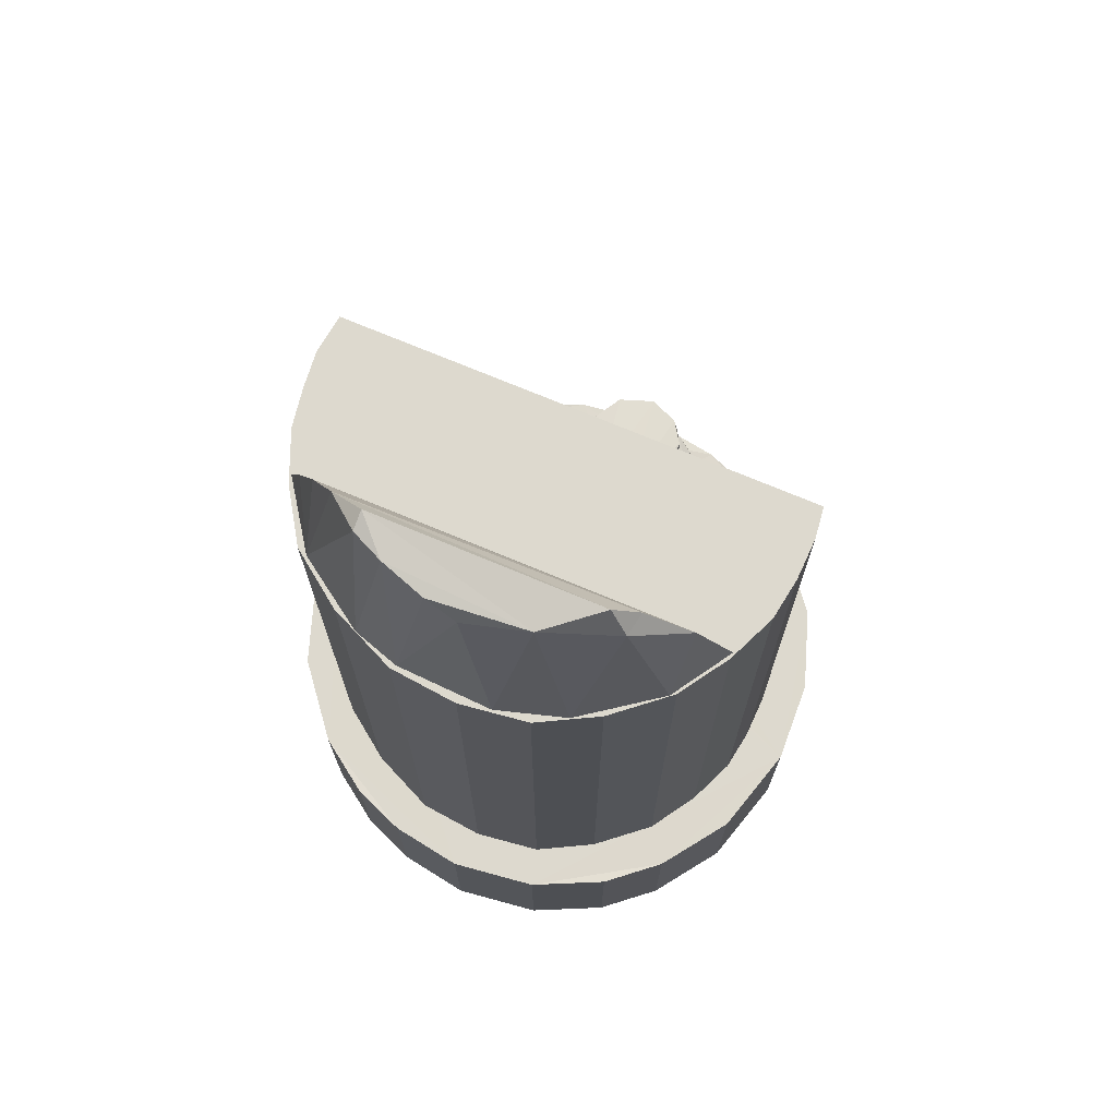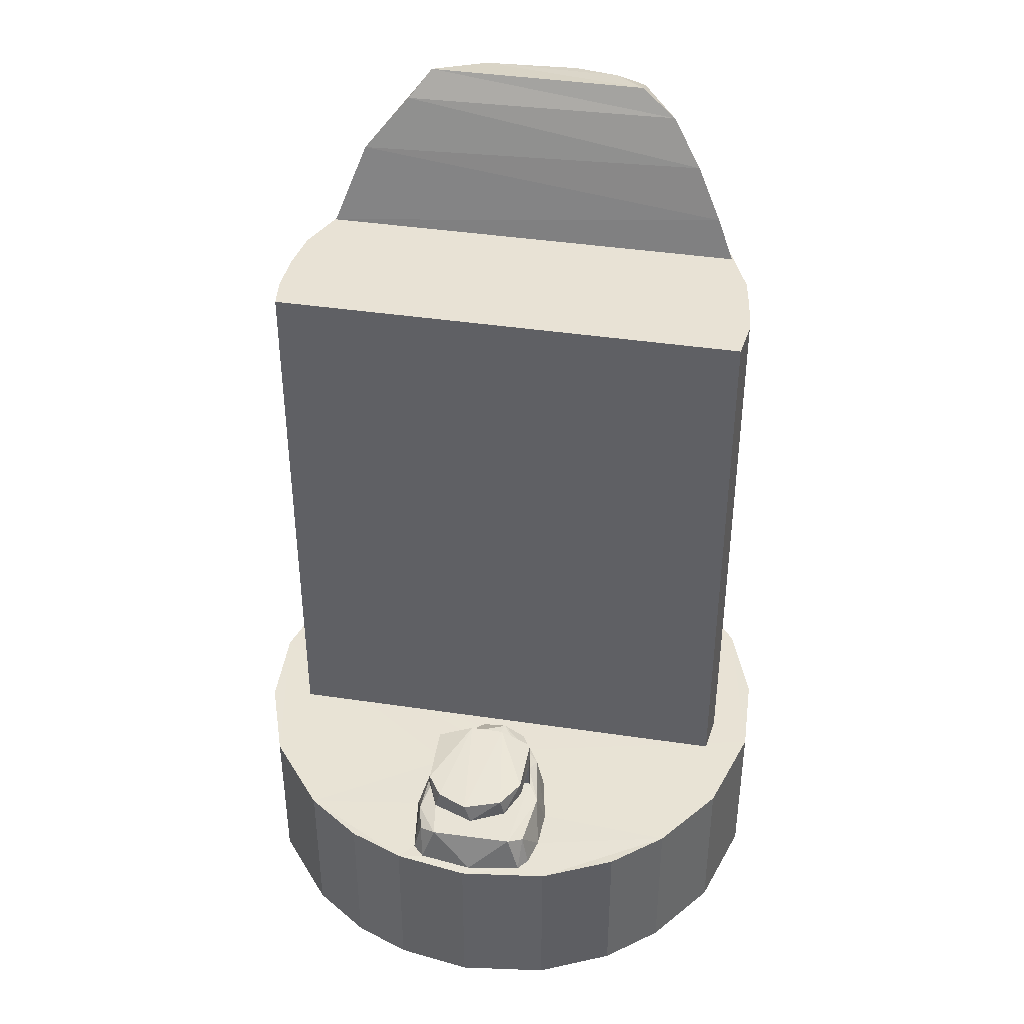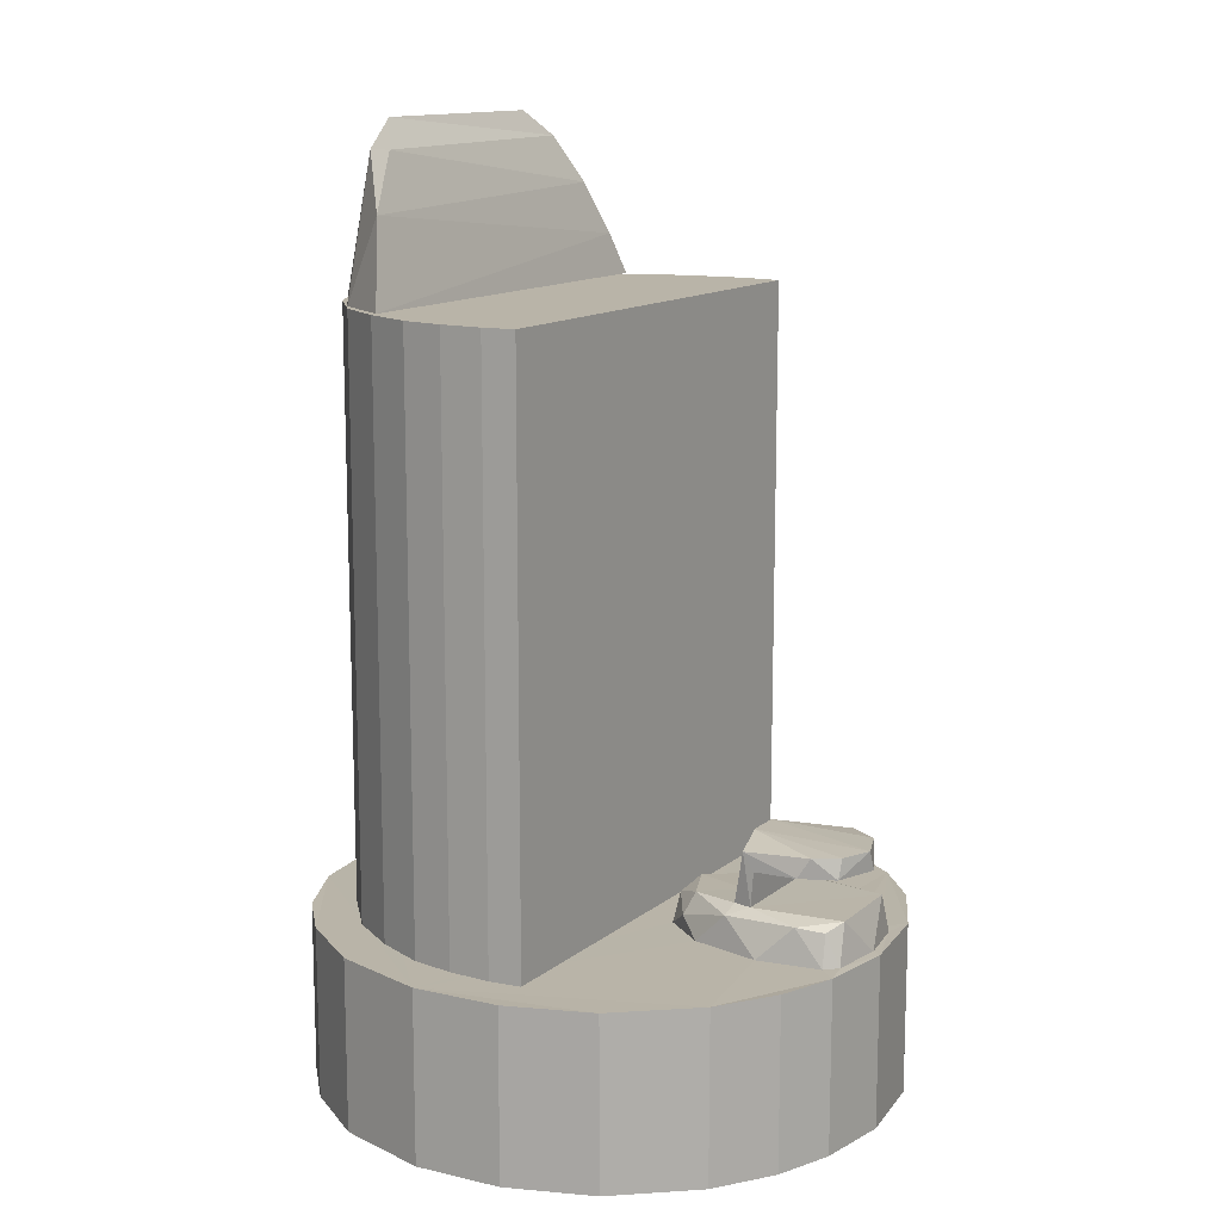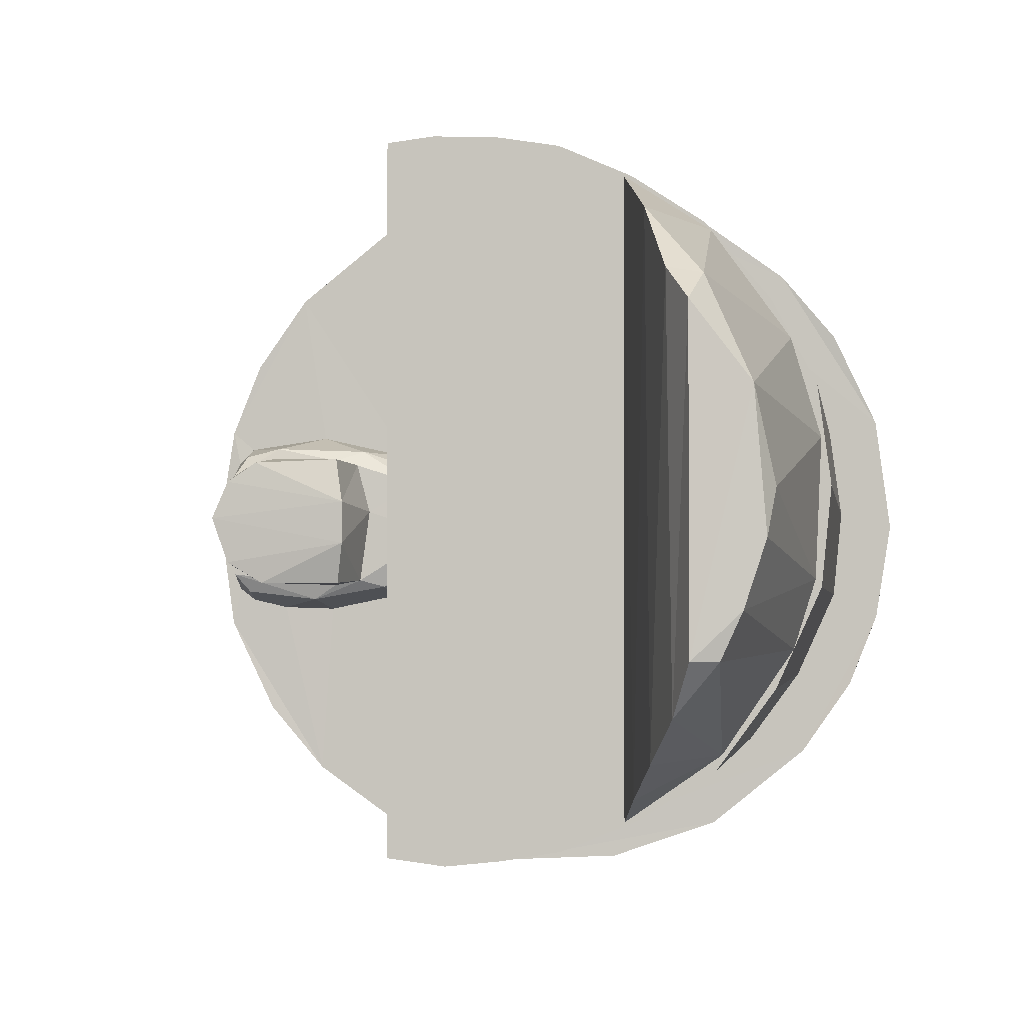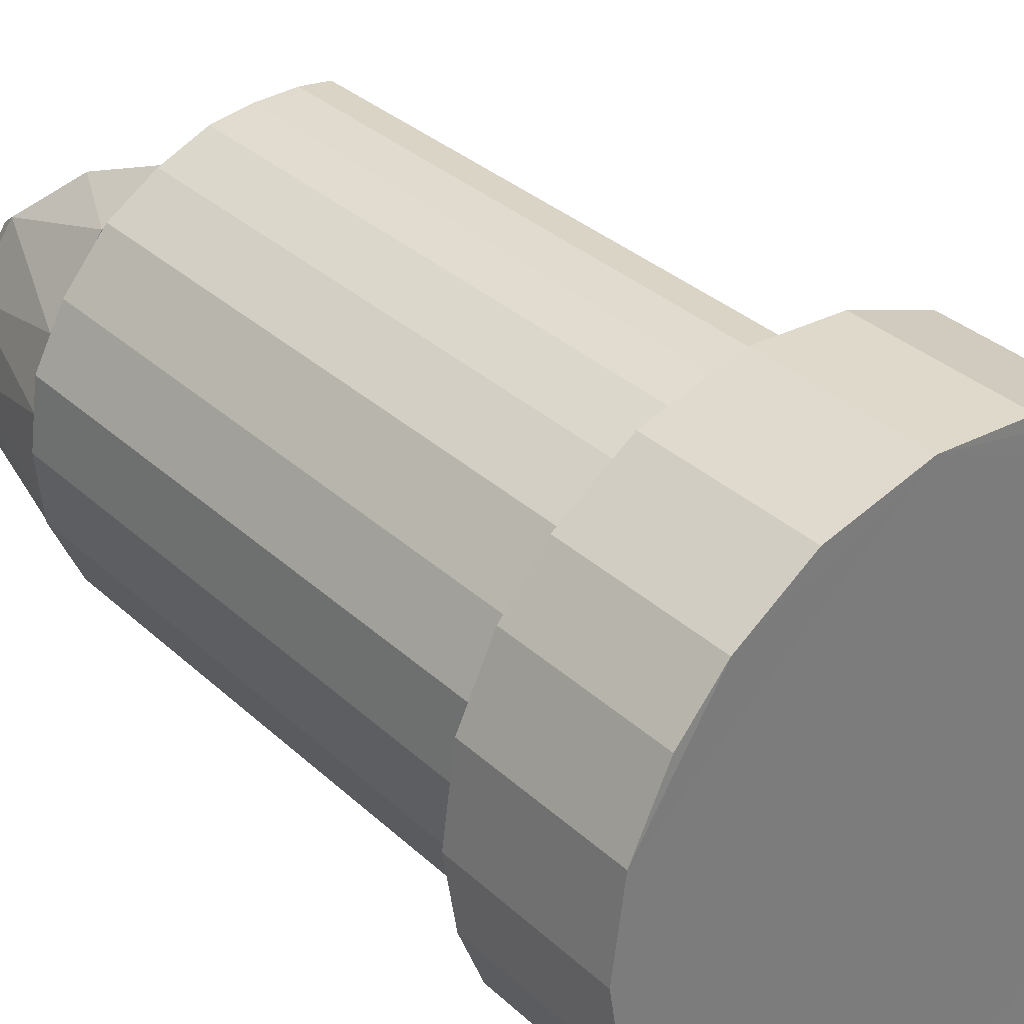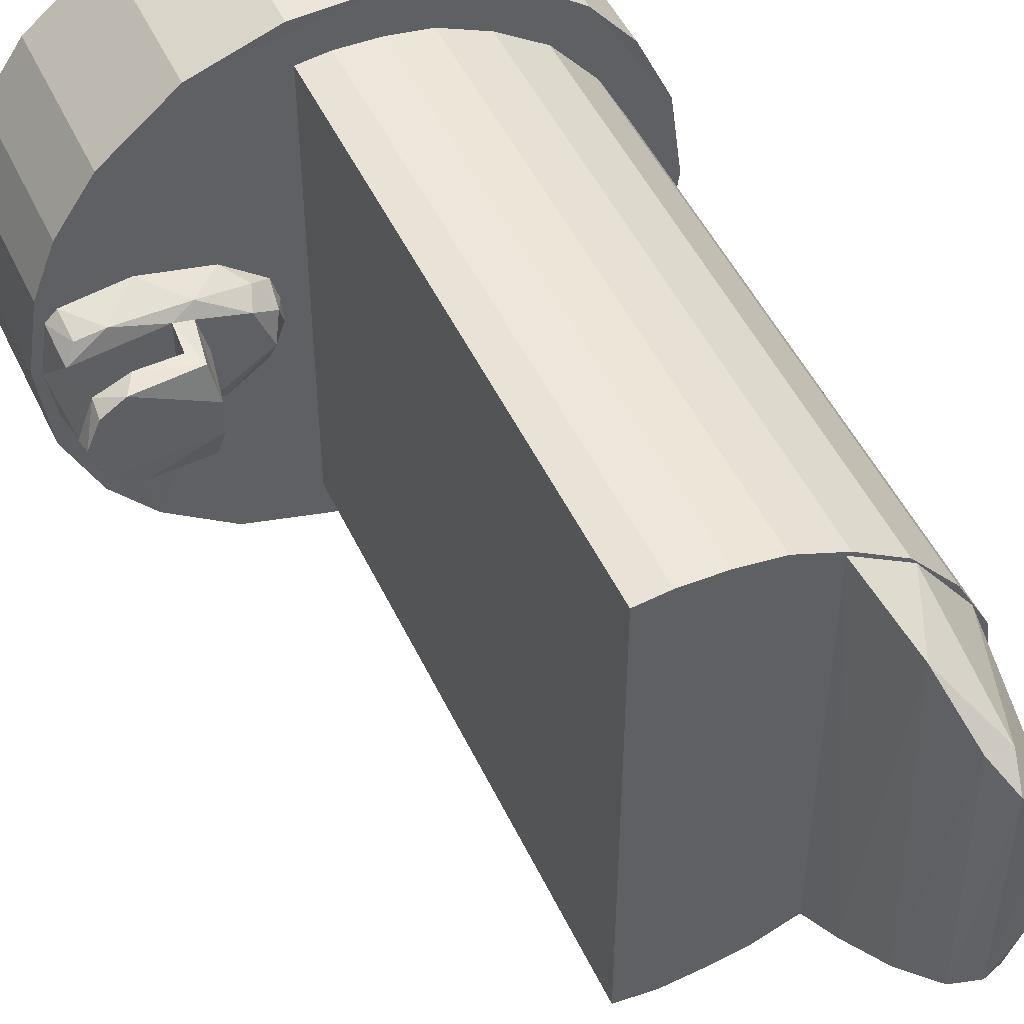
<metadata>
{"format":"obj","ext":"obj","renderer":"f3d","projection":"perspective","resolution":1024,"background":"white","views":[{"elev":71.8,"azim":-67.1,"up":"+Y"},{"elev":40.9,"azim":100.3,"up":"+Y"},{"elev":13.1,"azim":30.6,"up":"+Y"},{"elev":-2.0,"azim":-173.3,"up":"+Z"},{"elev":32.9,"azim":-38.6,"up":"+Z"},{"elev":49.4,"azim":155.4,"up":"+Z"}]}
</metadata>
<code>
v -0.162 0.012 -0.146
v -0.218 0.012 -0.003
v -0.209 0.012 -0.06
v -0.025 0.012 0.217
v -0.209 0.012 0.064
v -0.192 0.012 -0.103
v 0.025 0.012 -0.217
v -0.15 0.012 0.158
v -0.105 0.012 -0.192
v 0.218 0.012 0.003
v -0.097 0.012 0.196
v -0.183 0.012 0.119
v -0.041 0.012 -0.214
v 0.162 0.012 0.146
v 0.209 0.012 -0.064
v 0.209 0.012 0.06
v 0.105 0.012 0.192
v 0.15 0.012 -0.158
v 0.192 0.012 0.103
v 0.041 0.012 0.214
v 0.183 0.012 -0.119
v 0.097 0.012 -0.196
v -0.162 0.141 -0.146
v -0.209 0.141 -0.06
v -0.218 0.141 -0.003
v 0.025 0.141 -0.217
v -0.192 0.141 -0.103
v -0.025 0.141 0.217
v -0.209 0.141 0.064
v -0.105 0.141 -0.192
v -0.15 0.141 0.158
v -0.041 0.141 -0.214
v -0.183 0.141 0.119
v -0.097 0.141 0.196
v 0.057 0.141 -0.001
v 0.209 0.141 0.06
v 0.196 0.141 0.049
v 0.162 0.141 0.146
v 0.105 0.141 0.192
v 0.192 0.141 0.103
v 0.041 0.141 0.214
v 0.205 0.141 0.04
v 0.218 0.141 0.003
v -0.187 0.58 0.005
v -0.18 0.58 0.056
v -0.182 0.58 -0.046
v -0.187 0.142 0.005
v -0.18 0.142 0.056
v -0.159 0.58 -0.097
v -0.182 0.142 -0.046
v -0.157 0.142 0.099
v -0.09 0.58 -0.163
v -0.157 0.58 0.099
v 0.038 0.58 -0.183
v -0.129 0.58 -0.138
v -0.159 0.142 -0.097
v -0.124 0.142 0.138
v -0.124 0.58 0.138
v -0.087 0.142 0.162
v -0.05 0.58 0.178
v -0.021 0.58 -0.184
v -0.129 0.142 -0.138
v 0.038 0.142 0.181
v 0.014 0.58 0.184
v 0.008 0.58 -0.187
v -0.051 0.58 -0.179
v -0.09 0.142 -0.163
v -0.051 0.142 -0.179
v -0.087 0.58 0.162
v -0.018 0.142 0.183
v -0.018 0.58 0.183
v 0.038 0.58 0.181
v 0.008 0.142 -0.187
v -0.021 0.142 -0.184
v -0.05 0.142 0.178
v 0.014 0.142 0.184
v 0.038 0.142 -0.183
v -0.083 0.581 -0.164
v -0.083 0.581 0.162
v -0.167 0.581 0.079
v -0.182 0.581 0.029
v -0.09 0.612 -0.151
v -0.127 0.581 0.134
v -0.168 0.581 -0.077
v -0.153 0.698 0.048
v -0.132 0.581 -0.13
v -0.098 0.643 0.138
v -0.129 0.684 0.101
v -0.179 0.581 -0.042
v -0.163 0.687 -0
v -0.101 0.651 -0.132
v -0.137 0.7 -0.082
v -0.148 0.7 -0.058
v -0.123 0.705 0.087
v -0.159 0.697 -0.024
v -0.114 0.686 -0.109
v -0.111 0.684 0.104
v -0.123 0.705 -0.082
v 0.196 0.199 -0.029
v 0.176 0.214 -0.039
v 0.198 0.214 -0.026
v 0.198 0.214 0.025
v 0.18 0.214 0.037
v 0.197 0.199 0.029
v 0.208 0.214 0.002
v 0.209 0.199 -0.003
v 0.172 0.199 -0.039
v 0.171 0.199 0.04
v 0.138 0.198 -0.04
v 0.128 0.211 -0.039
v 0.136 0.172 -0.04
v 0.12 0.172 -0.037
v 0.114 0.172 0.007
v 0.122 0.172 0.037
v 0.124 0.219 0.012
v 0.129 0.211 0.039
v 0.138 0.198 0.04
v 0.124 0.219 -0.014
v 0.15 0.168 -0.049
v 0.136 0.172 0.04
v 0.119 0.165 0.046
v 0.085 0.17 0.025
v 0.072 0.171 -0.007
v 0.193 0.166 -0.044
v 0.174 0.141 -0.054
v 0.202 0.171 -0.033
v 0.105 0.167 -0.041
v 0.075 0.164 -0.024
v 0.066 0.163 0.013
v 0.174 0.167 0.048
v 0.195 0.165 0.043
v 0.203 0.171 0.03
v 0.143 0.141 -0.055
v 0.104 0.141 -0.047
v 0.06 0.154 -0.008
v 0.069 0.141 -0.028
v 0.063 0.141 0.019
v 0.095 0.141 0.044
v 0.079 0.154 0.033
v 0.148 0.141 0.056
v 0.211 0.141 -0.001
v 0.204 0.141 -0.042
v 0.195 0.141 -0.049
v 0.15 0.141 -0.158
v 0.209 0.141 -0.064
v 0.183 0.141 -0.119
v 0.097 0.141 -0.196
f 1 2 3
f 4 5 2
f 1 3 6
f 7 2 1
f 2 7 4
f 4 8 5
f 7 1 9
f 4 7 10
f 8 4 11
f 5 8 12
f 13 7 9
f 10 14 4
f 10 7 15
f 14 10 16
f 4 14 17
f 15 7 18
f 16 19 14
f 17 20 4
f 18 21 15
f 18 7 22
f 23 24 25
f 26 23 25
f 23 27 24
f 28 25 29
f 25 28 26
f 26 30 23
f 28 29 31
f 32 30 26
f 29 33 31
f 31 34 28
f 35 26 28
f 36 37 38
f 28 39 38
f 36 38 40
f 39 28 41
f 42 36 43
f 33 29 5
f 5 12 33
f 44 45 46
f 47 44 46
f 48 45 44
f 45 49 46
f 46 50 47
f 44 47 48
f 45 48 51
f 45 52 49
f 50 46 49
f 47 50 48
f 51 53 45
f 50 51 48
f 45 54 52
f 52 55 49
f 49 56 50
f 53 51 57
f 45 53 58
f 50 59 51
f 45 60 54
f 54 61 52
f 62 55 52
f 56 49 55
f 50 56 62
f 57 58 53
f 59 57 51
f 45 58 60
f 50 63 59
f 60 64 54
f 54 65 61
f 61 66 52
f 52 67 62
f 55 62 56
f 50 62 68
f 69 58 57
f 57 59 69
f 58 69 60
f 50 68 63
f 63 70 59
f 60 71 64
f 64 72 54
f 73 65 54
f 74 61 65
f 68 66 61
f 67 52 66
f 62 67 68
f 69 59 75
f 75 60 69
f 68 73 63
f 63 76 70
f 70 75 59
f 71 60 75
f 76 64 71
f 63 72 64
f 77 54 72
f 54 77 73
f 65 73 74
f 61 74 68
f 66 68 67
f 68 74 73
f 73 77 63
f 64 76 63
f 71 70 76
f 75 70 71
f 72 63 77
f 78 79 80
f 78 80 81
f 78 82 79
f 83 80 79
f 78 81 84
f 80 85 81
f 78 86 82
f 87 79 82
f 87 83 79
f 80 83 88
f 78 84 86
f 89 84 81
f 85 80 88
f 85 90 81
f 82 86 91
f 82 91 87
f 88 83 87
f 84 92 86
f 89 81 90
f 93 84 89
f 94 85 88
f 90 85 95
f 91 86 96
f 97 87 91
f 97 88 87
f 93 92 84
f 86 92 96
f 95 89 90
f 93 89 95
f 94 88 97
f 85 94 98
f 85 93 95
f 96 97 91
f 93 98 92
f 98 96 92
f 94 97 96
f 85 98 93
f 98 94 96
f 99 100 101
f 102 103 104
f 105 106 101
f 100 99 107
f 101 106 99
f 103 108 104
f 104 105 102
f 104 106 105
f 109 110 107
f 111 110 109
f 112 110 111
f 110 100 107
f 113 114 115
f 108 116 117
f 116 108 103
f 110 112 118
f 112 113 118
f 112 111 119
f 113 115 118
f 116 115 114
f 120 114 121
f 113 122 114
f 123 113 112
f 122 113 123
f 124 125 119
f 111 126 119
f 119 126 124
f 112 127 123
f 128 123 127
f 112 119 127
f 122 121 114
f 122 123 129
f 121 130 120
f 130 131 132
f 132 120 130
f 119 125 133
f 133 127 119
f 134 127 133
f 135 123 128
f 136 35 135
f 128 127 136
f 136 127 134
f 136 135 128
f 129 123 135
f 137 138 139
f 122 139 121
f 129 139 122
f 121 138 140
f 137 129 35
f 129 137 139
f 135 35 129
f 130 140 37
f 140 130 121
f 42 131 37
f 42 132 131
f 131 130 37
f 141 132 42
f 126 132 141
f 142 126 141
f 143 125 124
f 143 124 142
f 124 126 142
f 139 138 121
f 120 132 126
f 126 111 120
f 104 99 106
f 109 107 99
f 108 117 109
f 104 108 99
f 108 109 99
f 111 109 117
f 117 120 111
f 35 28 137
f 137 28 138
f 28 38 138
f 138 38 140
f 37 140 38
f 37 36 42
f 35 136 26
f 26 134 144
f 42 43 141
f 141 43 142
f 43 145 142
f 142 145 143
f 146 144 145
f 145 144 143
f 143 144 125
f 125 144 133
f 134 133 144
f 147 26 144
f 136 134 26
f 117 116 120
f 120 116 114
f 103 115 116
f 103 102 115
f 102 105 115
f 115 105 118
f 105 101 118
f 110 118 100
f 101 100 118
f 8 31 33
f 33 12 8
f 34 31 8
f 8 11 34
f 34 11 4
f 4 28 34
f 41 28 4
f 4 20 41
f 41 20 17
f 17 39 41
f 39 17 14
f 14 38 39
f 40 38 14
f 14 19 40
f 40 19 16
f 16 36 40
f 36 16 10
f 10 43 36
f 10 15 145
f 145 43 10
f 21 146 145
f 145 15 21
f 18 144 146
f 146 21 18
f 147 144 18
f 18 22 147
f 147 22 7
f 7 26 147
f 32 26 7
f 7 13 32
f 13 9 30
f 30 32 13
f 9 1 23
f 23 30 9
f 27 23 1
f 1 6 27
f 27 6 3
f 3 24 27
f 3 2 25
f 25 24 3
f 25 2 5
f 5 29 25

</code>
